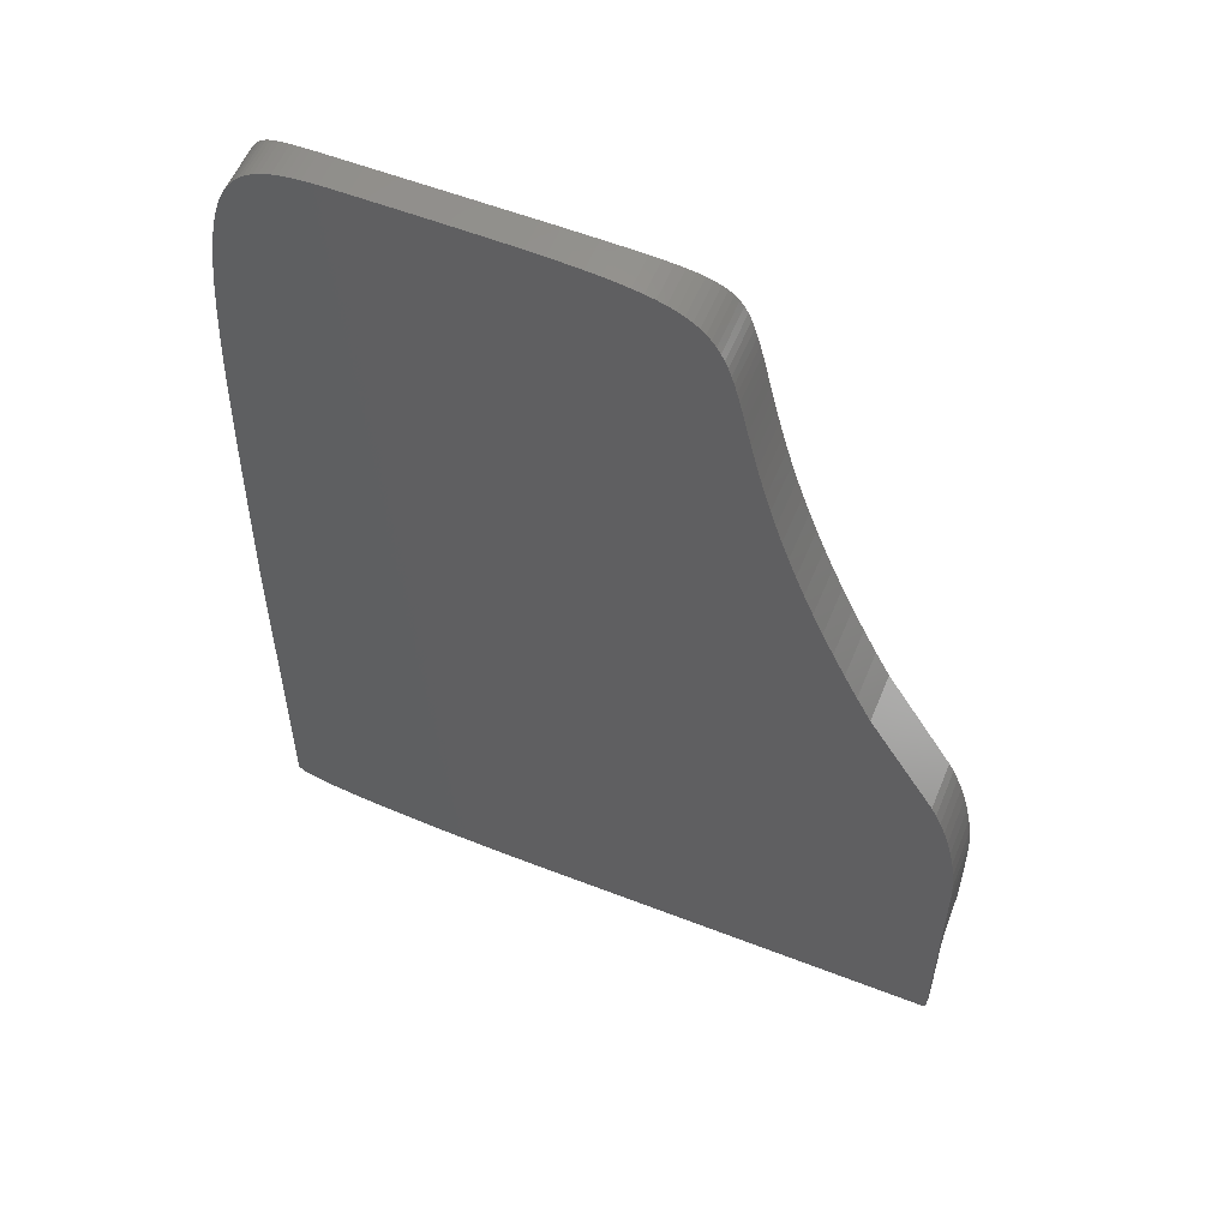
<metadata>
{"format":"stl","ext":"stl","renderer":"f3d","projection":"perspective","resolution":1024,"background":"white","views":[{"elev":56.8,"azim":-157.9,"up":"+Y"}]}
</metadata>
<code>
# stl→obj: 461 verts, 920 faces
v -16.81 -85.24 0
v -3.339 -10.4 0
v -3.339 -81.41 0
v -23.7 -85.96 0
v -31.68 -86.55 0
v -40.58 -86.99 0
v -50.26 -87.27 0
v -60.53 -87.36 0
v -120 18.2 0
v -122.9 12.46 0
v -3.43 -3.288 0
v -117.3 23.71 0
v -6.937 -83.49 0
v -4.273 -82.48 0
v -3.519 3.537 0
v -114.9 28.99 0
v -3.608 10.08 0
v -112.7 34.05 0
v -3.698 16.34 0
v -110.6 38.88 0
v -3.79 22.33 0
v -107.1 47.91 0
v -3.886 28.05 0
v -108.8 43.5 0
v -3.988 33.52 0
v -105.6 52.12 0
v -4.097 38.73 0
v -104.2 56.12 0
v -4.215 43.69 0
v -103 59.93 0
v -101.9 63.55 0
v -4.343 48.41 0
v -11.17 -84.41 0
v -100.9 66.99 0
v -4.483 52.89 0
v -4.637 57.14 0
v -53.33 108.2 0
v -4.806 61.17 0
v -100 70.24 0
v -49.05 108.2 0
v -4.992 64.99 0
v -5.196 68.59 0
v -44.46 108.2 0
v -39.55 108.2 0
v -5.666 75.18 0
v -5.934 78.18 0
v -34.31 108.2 0
v -6.227 80.99 0
v -6.547 83.62 0
v -32.54 108.2 0
v -6.894 86.08 0
v -30.85 108.2 0
v -7.27 88.37 0
v -7.678 90.49 0
v -29.23 108.2 0
v -27.67 108.1 0
v -8.118 92.46 0
v -26.18 108.1 0
v -8.592 94.27 0
v -24.76 108 0
v -22.11 107.7 0
v -9.649 97.48 0
v -23.4 107.9 0
v -10.23 98.88 0
v -20.87 107.5 0
v -10.86 100.1 0
v -19.7 107.2 0
v -11.53 101.3 0
v -12.24 102.3 0
v -13 103.3 0
v -13.8 104.1 0
v -14.65 104.8 0
v -15.56 105.4 0
v -16.51 106 0
v -17.52 106.5 0
v -18.58 106.9 0
v -9.102 95.95 0
v -99.23 73.32 0
v -57.32 108.1 0
v -98.51 76.22 0
v -61.02 108 0
v -97.86 78.96 0
v -97.26 81.54 0
v -64.45 107.9 0
v -67.62 107.8 0
v -96.7 83.97 0
v -70.55 107.6 0
v -96.17 86.24 0
v -95.66 88.36 0
v -73.24 107.4 0
v -95.15 90.35 0
v -75.71 107.1 0
v -77.96 106.8 0
v -94.64 92.19 0
v -80.02 106.4 0
v -94.1 93.91 0
v -93.54 95.5 0
v -81.89 106 0
v -92.94 96.96 0
v -83.58 105.5 0
v -85.11 104.9 0
v -92.28 98.31 0
v -86.49 104.2 0
v -87.73 103.5 0
v -88.85 102.6 0
v -89.85 101.7 0
v -90.74 100.7 0
v -91.55 99.55 0
v -5.42 71.98 0
v -136.4 -9.429 0
v -140.5 -19.51 0
v -138.5 -13.76 0
v -137.4 -11.41 0
v -139.5 -16.47 0
v -141.3 -22.87 0
v -142.1 -26.52 0
v -143.3 -39.08 0
v -142.3 -87.36 0
v -143.3 -86.38 0
v -142.5 -87.34 0
v -142.6 -87.3 0
v -143.1 -34.65 0
v -142.8 -87.23 0
v -142.9 -87.13 0
v -143.1 -87.01 0
v -142.7 -30.46 0
v -143.2 -86.87 0
v -143.2 -86.72 0
v -143.3 -86.55 0
v -3.339 -10.4 10
v -4.989 -8.626 10
v -4.965 -8.887 10
v -99.23 73.32 10
v -4.806 61.17 10
v -4.992 64.99 10
v -4.637 57.14 10
v -5.056 -8.383 10
v -5.163 -8.162 10
v -98.51 76.22 10
v -5.196 68.59 10
v -5.307 -7.965 10
v -97.86 78.96 10
v -5.42 71.98 10
v -5.483 -7.796 10
v -5.666 75.18 10
v -5.689 -7.659 10
v -5.921 -7.557 10
v -97.26 81.54 10
v -5.934 78.18 10
v -6.174 -7.494 10
v -96.7 83.97 10
v -6.227 80.99 10
v -6.445 -7.473 10
v -96.17 86.24 10
v -6.547 83.62 10
v -95.66 88.36 10
v -6.894 86.08 10
v -93.24 96.22 10
v -7.27 88.37 10
v -7.678 90.49 10
v -8.118 92.46 10
v -8.592 94.27 10
v -9.2 96.22 10
v -9.102 95.95 10
v -16.49 -7.473 10
v -50.43 5.637 10
v -50.26 5.474 10
v -49.92 4.609 10
v -49.94 4.849 10
v -46.58 -7.473 10
v -49.92 -4.28 10
v -47.18 -7.422 10
v -47.74 -7.273 10
v -48.27 -7.036 10
v -48.73 -6.721 10
v -49.14 -6.336 10
v -49.46 -5.891 10
v -49.71 -5.394 10
v -50.01 5.076 10
v -50.12 5.286 10
v -50.63 5.771 10
v -50.85 5.872 10
v -51.1 5.935 10
v -51.35 5.957 10
v -95.15 90.35 10
v -94.1 93.91 10
v -93.54 95.5 10
v -94.64 92.19 10
v -100 70.24 10
v -100.9 66.99 10
v -101.9 63.55 10
v -103 59.93 10
v -104.2 56.12 10
v -105.6 52.12 10
v -107.1 47.91 10
v -108.8 43.5 10
v -98.38 6.001 10
v -110.6 38.88 10
v -112.7 34.05 10
v -114.9 28.99 10
v -117.3 23.71 10
v -107.8 6.001 10
v -120 18.2 10
v -120.6 13.08 10
v -121.3 13.37 10
v -122.9 12.46 10
v -134.5 -7.938 10
v -136.4 -9.429 10
v -135.5 -9.864 10
v -137.4 -11.41 10
v -136.5 -12.15 10
v -138.5 -13.76 10
v -137.5 -14.79 10
v -139.5 -16.47 10
v -138.4 -17.75 10
v -140.5 -19.51 10
v -139.3 -21.02 10
v -141.3 -22.87 10
v -140 -24.58 10
v -142.1 -26.52 10
v -140.6 -28.41 10
v -142.7 -30.46 10
v -141 -32.49 10
v -143.1 -34.65 10
v -141.2 -36.8 10
v -143.3 -39.08 10
v -141.2 -56 10
v -143.3 -56 10
v -3.43 -3.288 10
v -3.519 3.537 10
v -3.608 10.08 10
v -3.698 16.34 10
v -3.79 22.33 10
v -3.886 28.05 10
v -3.988 33.52 10
v -4.097 38.73 10
v -4.215 43.69 10
v -4.965 -78 10
v -4.343 48.41 10
v -4.483 52.89 10
v -3.339 -81.41 10
v -5.875 -79.04 10
v -4.273 -82.48 10
v -6.937 -83.49 10
v -8.468 -80.02 10
v -11.17 -84.41 10
v -12.59 -80.92 10
v -16.81 -85.24 10
v -18.08 -81.73 10
v -23.7 -85.96 10
v -24.78 -82.43 10
v -31.68 -86.55 10
v -32.55 -83 10
v -40.58 -86.99 10
v -41.22 -83.43 10
v -50.26 -87.27 10
v -50.63 -83.7 10
v -60.53 -87.36 10
v -60.63 -83.79 10
v -114 -87.36 10
v -114 -83.79 10
v -49.87 -4.854 10
v -143.3 -56.25 8.01
v -143.3 -56.06 8.997
v -143.3 -56.56 7.055
v -143.3 -56.99 6.146
v -143.3 -57.53 5.298
v -143.3 -58.17 4.524
v -143.3 -58.9 3.836
v -143.3 -59.71 3.245
v -143.3 -60.59 2.761
v -143.3 -61.53 2.392
v -143.3 -62.5 2.142
v -143.3 -63.5 2.016
v -143.3 -86.38 2.016
v -143.3 -86.55 2.016
v -143.2 -86.72 2.016
v -143.2 -86.87 2.016
v -143.1 -87.01 2.016
v -142.9 -87.13 2.016
v -142.8 -87.23 2.016
v -142.6 -87.3 2.016
v -142.5 -87.34 2.016
v -142.3 -87.36 2.016
v -121.5 -87.36 2.016
v -114.1 -87.36 8.997
v -114.3 -87.36 8.01
v -114.6 -87.36 7.055
v -115 -87.36 6.146
v -115.5 -87.36 5.298
v -116.2 -87.36 4.524
v -116.9 -87.36 3.836
v -117.7 -87.36 3.245
v -118.6 -87.36 2.761
v -119.5 -87.36 2.392
v -120.5 -87.36 2.142
v -13.32 103.6 8.596
v -12.3 102.4 9.021
v -13 103.3 8.712
v -87.54 103.6 8.596
v -89.09 102.4 9.021
v -87.73 103.5 8.638
v -88.85 102.6 8.939
v -17.52 106.5 7.163
v -16.27 105.9 7.526
v -16.51 106 7.443
v -18.8 106.9 6.887
v -18.58 106.9 6.926
v -77.04 106.9 6.887
v -82.29 105.9 7.526
v -77.96 106.8 6.964
v -80.02 106.4 7.19
v -81.89 106 7.453
v -20.87 107.5 6.52
v -19.7 107.2 6.705
v -22.11 107.7 6.371
v -23.4 107.9 6.255
v -24.57 108 6.18
v -63.01 108 6.18
v -64.45 107.9 6.21
v -67.62 107.8 6.303
v -70.55 107.6 6.423
v -73.24 107.4 6.573
v -75.71 107.1 6.756
v -11.47 101.2 9.372
v -10.77 99.97 9.646
v -10.86 100.1 9.606
v -90.29 101.2 9.372
v -91.25 99.97 9.646
v -90.74 100.7 9.488
v -10.17 98.73 9.842
v -9.649 97.48 9.961
v -92.03 98.73 9.842
v -92.68 97.48 9.961
v -92.28 98.31 9.882
v -10.23 98.88 9.819
v -91.55 99.55 9.713
v -12.24 102.3 9.041
v -11.53 101.3 9.342
v -89.85 101.7 9.224
v -26.18 108.1 6.095
v -24.76 108 6.167
v -27.67 108.1 6.048
v -29.23 108.2 6.019
v -30.85 108.2 6.004
v -32.54 108.2 5.998
v -34.31 108.2 5.998
v -39.55 108.2 5.998
v -44.46 108.2 6.003
v -49.05 108.2 6.015
v -53.33 108.2 6.038
v -57.32 108.1 6.076
v -61.02 108 6.134
v -92.94 96.96 9.977
v -14.57 104.7 8.097
v -13.8 104.1 8.38
v -85.41 104.7 8.097
v -86.49 104.2 8.323
v -15.56 105.4 7.735
v -14.65 104.8 8.059
v -83.58 105.5 7.725
v -85.11 104.9 8.024
v -141.2 -56.99 6.146
v -141.2 -57.53 5.298
v -141.2 -63.5 2.016
v -141.2 -62.5 2.142
v -141.2 -56.56 7.055
v -141.2 -82.83 2.016
v -140.2 -83.79 2.016
v -121.5 -83.79 2.016
v -140.4 -83.77 2.016
v -140.5 -83.73 2.016
v -140.7 -83.66 2.016
v -140.8 -83.56 2.016
v -141 -83.45 2.016
v -141.1 -83.32 2.016
v -141.1 -83.17 2.016
v -141.2 -83 2.016
v -141.2 -56.06 8.997
v -141.2 -56.25 8.01
v -141.2 -61.53 2.392
v -141.2 -59.71 3.245
v -141.2 -58.9 3.836
v -141.2 -58.17 4.524
v -141.2 -60.59 2.761
v -114.1 -83.79 8.997
v -114.3 -83.79 8.01
v -114.6 -83.79 7.055
v -115 -83.79 6.146
v -120.5 -83.79 2.142
v -119.5 -83.79 2.392
v -118.6 -83.79 2.761
v -117.7 -83.79 3.245
v -116.9 -83.79 3.836
v -115.5 -83.79 5.298
v -116.2 -83.79 4.524
v -50.26 5.474 1
v -49.92 4.609 1
v -49.94 4.849 1
v -6.445 -7.473 1
v -4.965 -8.887 1
v -4.989 -8.626 1
v -5.056 -8.383 1
v -5.163 -8.162 1
v -5.307 -7.965 1
v -5.483 -7.796 1
v -5.689 -7.659 1
v -16.49 -7.473 1
v -4.965 -78 1
v -5.921 -7.557 1
v -6.174 -7.494 1
v -18.08 -81.73 1
v -8.468 -80.02 1
v -12.59 -80.92 1
v -5.875 -79.04 1
v -24.78 -82.43 1
v -32.55 -83 1
v -46.58 -7.473 1
v -41.22 -83.43 1
v -50.63 -83.7 1
v -47.18 -7.422 1
v -60.63 -83.79 1
v -47.74 -7.273 1
v -48.27 -7.036 1
v -48.73 -6.721 1
v -49.14 -6.336 1
v -98.38 6.001 1
v -49.46 -5.891 1
v -49.71 -5.394 1
v -49.87 -4.854 1
v -50.01 5.076 1
v -50.12 5.286 1
v -50.43 5.637 1
v -50.63 5.771 1
v -49.92 -4.28 1
v -51.35 5.957 1
v -50.85 5.872 1
v -51.1 5.935 1
v -140 -24.58 1
v -107.8 6.001 1
v -134.5 -7.938 1
v -120.6 13.08 1
v -121.3 13.37 1
v -135.5 -9.864 1
v -136.5 -12.15 1
v -137.5 -14.79 1
v -138.4 -17.75 1
v -139.3 -21.02 1
v -140.6 -28.41 1
v -141 -32.49 1
v -141.2 -36.8 1
v -140.2 -83.79 1
v -141.2 -82.83 1
v -140.4 -83.77 1
v -140.5 -83.73 1
v -140.7 -83.66 1
v -140.8 -83.56 1
v -141 -83.45 1
v -141.1 -83.32 1
v -141.1 -83.17 1
v -141.2 -83 1
f 1 2 3
f 4 2 1
f 5 2 4
f 6 2 5
f 7 2 6
f 8 2 7
f 9 2 10
f 2 9 11
f 12 11 9
f 13 3 14
f 10 2 8
f 11 12 15
f 16 15 12
f 17 18 19
f 20 19 18
f 19 20 21
f 22 23 24
f 23 22 25
f 25 26 27
f 27 28 29
f 30 29 28
f 31 32 30
f 3 13 33
f 34 35 31
f 35 34 36
f 37 38 39
f 40 41 37
f 41 40 42
f 43 42 40
f 44 45 43
f 45 44 46
f 3 33 1
f 47 48 44
f 48 47 49
f 50 51 47
f 52 53 50
f 53 52 54
f 55 54 52
f 54 56 57
f 38 37 41
f 57 58 59
f 60 59 58
f 61 62 63
f 62 61 64
f 64 65 66
f 67 66 65
f 39 36 34
f 68 67 69
f 70 67 71
f 71 67 72
f 73 67 74
f 75 67 76
f 32 31 35
f 74 67 75
f 72 67 73
f 69 67 70
f 28 27 26
f 66 67 68
f 65 64 61
f 21 24 23
f 77 63 62
f 59 60 77
f 18 17 16
f 58 57 56
f 51 50 53
f 49 47 51
f 46 44 48
f 78 37 39
f 37 78 79
f 79 80 81
f 82 81 80
f 83 84 82
f 84 83 85
f 85 86 87
f 88 87 86
f 89 90 88
f 91 92 89
f 92 91 93
f 93 94 95
f 96 95 94
f 97 98 96
f 99 100 97
f 100 99 101
f 101 102 103
f 104 102 105
f 106 102 107
f 107 102 108
f 105 102 106
f 103 102 104
f 102 101 99
f 98 97 100
f 95 96 98
f 94 93 91
f 90 89 92
f 87 88 90
f 86 85 83
f 81 82 84
f 80 79 78
f 109 43 45
f 56 54 55
f 63 77 60
f 42 43 109
f 36 39 38
f 29 30 32
f 26 25 22
f 24 21 20
f 15 16 17
f 8 110 10
f 111 110 8
f 110 112 113
f 110 114 112
f 110 111 114
f 8 115 111
f 8 116 115
f 117 8 118
f 119 118 120
f 119 120 121
f 122 8 117
f 119 121 123
f 119 123 124
f 119 124 125
f 8 126 116
f 119 125 127
f 119 127 128
f 119 128 129
f 118 119 117
f 8 122 126
f 130 131 132
f 133 134 135
f 136 137 131
f 136 138 137
f 139 135 140
f 136 141 138
f 142 140 143
f 136 144 141
f 142 143 145
f 136 146 144
f 136 147 146
f 148 145 149
f 136 150 147
f 151 149 152
f 136 153 150
f 154 152 155
f 156 155 157
f 158 157 159
f 158 159 160
f 158 160 161
f 158 161 162
f 163 162 164
f 162 163 158
f 136 165 153
f 136 166 167
f 168 165 169
f 165 168 170
f 171 170 168
f 172 171 173
f 173 171 174
f 174 171 175
f 175 171 176
f 176 171 177
f 177 171 178
f 170 171 172
f 165 179 169
f 165 180 179
f 165 167 180
f 136 167 165
f 136 181 166
f 136 182 181
f 136 183 182
f 136 184 183
f 157 158 185
f 186 158 187
f 158 186 188
f 158 188 185
f 157 185 156
f 155 156 154
f 152 154 151
f 149 151 148
f 145 148 142
f 140 142 139
f 135 139 133
f 134 133 189
f 136 189 190
f 136 190 184
f 191 184 190
f 192 184 191
f 193 184 192
f 194 184 193
f 195 184 194
f 196 184 195
f 184 196 197
f 198 197 196
f 199 197 198
f 200 197 199
f 201 197 200
f 197 201 202
f 203 202 201
f 203 204 202
f 203 205 204
f 206 205 203
f 206 207 205
f 208 207 206
f 208 209 207
f 210 209 208
f 209 210 211
f 212 211 210
f 211 212 213
f 214 213 212
f 213 214 215
f 216 215 214
f 215 216 217
f 218 217 216
f 217 218 219
f 220 219 218
f 219 220 221
f 222 221 220
f 221 222 223
f 224 223 222
f 223 224 225
f 226 225 224
f 225 226 227
f 227 226 228
f 131 130 229
f 131 229 230
f 131 230 231
f 131 231 232
f 131 232 233
f 131 233 234
f 131 234 235
f 131 235 236
f 131 236 237
f 238 130 132
f 131 237 239
f 131 239 240
f 131 240 136
f 189 136 134
f 130 238 241
f 242 241 238
f 241 242 243
f 242 244 243
f 245 244 242
f 245 246 244
f 247 246 245
f 247 248 246
f 249 248 247
f 249 250 248
f 251 250 249
f 251 252 250
f 253 252 251
f 253 254 252
f 255 254 253
f 255 256 254
f 257 256 255
f 257 258 256
f 259 258 257
f 260 259 261
f 259 260 258
f 178 171 262
f 7 254 256
f 254 7 6
f 6 252 254
f 252 6 5
f 5 250 252
f 250 5 4
f 4 248 250
f 248 4 1
f 1 246 248
f 246 1 33
f 33 244 246
f 244 33 13
f 13 243 244
f 243 13 14
f 243 3 241
f 3 243 14
f 241 2 130
f 2 241 3
f 130 11 229
f 11 130 2
f 229 15 230
f 15 229 11
f 230 17 231
f 17 230 15
f 231 19 232
f 19 231 17
f 232 21 233
f 21 232 19
f 233 23 234
f 23 233 21
f 234 25 235
f 25 234 23
f 235 27 236
f 27 235 25
f 236 29 237
f 29 236 27
f 237 32 239
f 32 237 29
f 239 35 240
f 35 239 32
f 240 36 136
f 36 240 35
f 136 38 134
f 38 136 36
f 134 41 135
f 41 134 38
f 135 42 140
f 42 135 41
f 140 109 143
f 109 140 42
f 143 45 145
f 45 143 109
f 145 46 149
f 46 145 45
f 149 48 152
f 48 149 46
f 152 49 155
f 49 152 48
f 155 51 157
f 51 155 49
f 157 53 159
f 53 157 51
f 86 154 88
f 154 86 151
f 83 151 86
f 151 83 148
f 82 148 83
f 148 82 142
f 80 142 82
f 142 80 139
f 78 139 80
f 139 78 133
f 39 133 78
f 133 39 189
f 34 189 39
f 189 34 190
f 31 190 34
f 190 31 191
f 30 191 31
f 191 30 192
f 28 192 30
f 192 28 193
f 26 193 28
f 193 26 194
f 22 194 26
f 194 22 195
f 24 195 22
f 195 24 196
f 20 196 24
f 196 20 198
f 18 198 20
f 198 18 199
f 16 199 18
f 199 16 200
f 12 200 16
f 200 12 201
f 9 201 12
f 201 9 203
f 10 203 9
f 203 10 206
f 110 206 10
f 206 110 208
f 113 208 110
f 208 113 210
f 112 210 113
f 210 112 212
f 114 212 112
f 212 114 214
f 111 214 114
f 214 111 216
f 115 216 111
f 216 115 218
f 116 218 115
f 218 116 220
f 126 220 116
f 220 126 222
f 122 222 126
f 222 122 224
f 117 224 122
f 224 117 226
f 263 226 117
f 226 264 228
f 226 263 264
f 117 265 263
f 117 266 265
f 117 267 266
f 117 268 267
f 117 269 268
f 117 270 269
f 117 271 270
f 117 272 271
f 117 273 272
f 117 274 273
f 119 274 117
f 274 119 275
f 129 275 119
f 275 129 276
f 128 276 129
f 276 128 277
f 127 277 128
f 277 127 278
f 125 278 127
f 278 125 279
f 125 280 279
f 280 125 124
f 124 281 280
f 281 124 123
f 123 282 281
f 282 123 121
f 121 283 282
f 283 121 120
f 120 284 283
f 284 120 118
f 284 118 285
f 286 258 260
f 8 286 287
f 8 287 288
f 8 288 289
f 8 289 290
f 8 290 291
f 8 291 292
f 8 292 293
f 8 293 294
f 8 294 295
f 8 295 296
f 286 8 258
f 285 8 296
f 8 285 118
f 8 256 258
f 256 8 7
f 297 298 299
f 300 298 297
f 301 300 302
f 301 302 303
f 300 301 298
f 304 305 306
f 307 304 308
f 304 307 305
f 309 305 307
f 310 309 311
f 310 311 312
f 310 312 313
f 309 310 305
f 314 307 315
f 316 307 314
f 317 307 316
f 318 307 317
f 319 307 318
f 309 319 320
f 309 320 321
f 309 321 322
f 309 322 323
f 309 323 324
f 319 309 307
f 325 326 327
f 328 326 325
f 329 328 330
f 328 329 326
f 331 332 332
f 333 332 331
f 334 333 335
f 333 334 332
f 326 331 336
f 329 331 326
f 333 329 337
f 329 333 331
f 338 325 339
f 298 325 338
f 301 325 298
f 328 301 340
f 301 328 325
f 341 318 342
f 343 318 341
f 344 318 343
f 345 318 344
f 346 318 345
f 347 318 346
f 348 318 347
f 349 318 348
f 350 318 349
f 351 318 350
f 352 318 351
f 353 318 352
f 318 353 319
f 334 163 332
f 158 334 354
f 334 158 163
f 355 297 356
f 357 297 355
f 300 357 358
f 357 300 297
f 359 355 360
f 305 355 359
f 310 355 305
f 357 310 361
f 357 361 362
f 310 357 355
f 159 54 160
f 54 159 53
f 160 57 161
f 57 160 54
f 161 59 162
f 59 161 57
f 162 77 164
f 77 162 59
f 332 62 332
f 163 62 332
f 77 163 164
f 163 77 62
f 62 336 331
f 62 331 332
f 336 62 64
f 64 327 326
f 64 326 336
f 327 64 66
f 66 339 325
f 66 325 327
f 339 66 68
f 68 338 339
f 338 68 69
f 69 299 298
f 69 298 338
f 299 69 70
f 70 356 297
f 70 297 299
f 356 70 71
f 71 355 356
f 355 71 360
f 360 71 72
f 72 359 360
f 359 72 73
f 73 305 359
f 305 73 306
f 306 73 74
f 74 304 306
f 304 74 75
f 75 308 304
f 308 75 76
f 76 307 308
f 307 76 315
f 315 76 67
f 67 314 315
f 314 67 65
f 65 316 314
f 316 65 61
f 61 317 316
f 317 61 63
f 63 318 317
f 60 318 63
f 318 60 342
f 60 341 342
f 341 60 58
f 58 343 341
f 343 58 56
f 56 344 343
f 344 56 55
f 55 345 344
f 345 55 52
f 52 346 345
f 346 52 50
f 50 347 346
f 347 50 47
f 47 348 347
f 348 47 44
f 44 349 348
f 349 44 43
f 43 350 349
f 350 43 40
f 40 351 350
f 351 40 37
f 37 352 351
f 352 37 79
f 81 352 79
f 352 81 353
f 81 319 353
f 319 81 84
f 319 84 320
f 85 320 84
f 320 85 321
f 87 321 85
f 321 87 322
f 90 322 87
f 322 90 323
f 92 323 90
f 323 92 324
f 92 309 324
f 309 92 93
f 309 93 311
f 95 311 93
f 311 95 312
f 98 312 95
f 312 98 313
f 100 310 313
f 100 313 98
f 310 100 361
f 101 361 100
f 361 101 362
f 103 357 362
f 103 362 101
f 357 103 358
f 104 300 358
f 104 358 103
f 300 104 302
f 105 302 104
f 302 105 303
f 106 301 303
f 106 303 105
f 301 106 340
f 107 340 106
f 340 107 328
f 328 107 330
f 108 330 107
f 330 108 329
f 329 108 337
f 102 337 108
f 337 102 333
f 333 102 335
f 99 335 102
f 335 99 334
f 334 99 354
f 99 158 354
f 97 158 99
f 158 97 187
f 96 187 97
f 187 96 186
f 94 186 96
f 186 94 188
f 91 188 94
f 188 91 185
f 89 185 91
f 185 89 156
f 88 156 89
f 156 88 154
f 267 363 266
f 363 267 364
f 273 365 366
f 365 273 274
f 266 367 265
f 367 266 363
f 274 368 365
f 368 275 284
f 284 275 283
f 283 275 282
f 282 275 281
f 281 275 280
f 280 275 279
f 279 275 278
f 278 275 277
f 368 274 275
f 277 275 276
f 369 285 370
f 284 369 371
f 369 284 285
f 372 284 371
f 373 284 372
f 374 284 373
f 375 284 374
f 376 284 375
f 377 284 376
f 378 284 377
f 284 378 368
f 264 227 228
f 227 264 379
f 265 380 263
f 380 265 367
f 272 366 381
f 366 272 273
f 263 379 264
f 379 263 380
f 269 382 383
f 382 269 270
f 268 364 267
f 364 268 384
f 270 385 382
f 385 270 271
f 271 381 385
f 381 271 272
f 268 383 384
f 383 268 269
f 287 386 387
f 386 287 286
f 289 388 389
f 388 289 288
f 286 261 386
f 261 286 260
f 288 387 388
f 387 288 287
f 390 295 391
f 295 390 296
f 392 293 393
f 293 392 294
f 393 292 394
f 292 393 293
f 291 395 396
f 395 291 290
f 370 296 390
f 296 370 285
f 391 294 392
f 294 391 295
f 394 291 396
f 291 394 292
f 290 389 395
f 389 290 289
f 397 398 399
f 400 401 402
f 400 402 403
f 400 403 404
f 400 404 405
f 400 405 406
f 400 406 407
f 401 408 409
f 400 407 410
f 400 410 411
f 401 400 408
f 412 409 408
f 413 409 414
f 409 413 415
f 409 412 414
f 408 416 412
f 408 417 416
f 418 417 408
f 417 418 419
f 420 418 421
f 422 421 423
f 422 423 424
f 422 424 425
f 422 425 426
f 427 426 428
f 427 428 429
f 427 429 430
f 397 399 431
f 397 431 432
f 398 397 433
f 398 433 434
f 418 420 419
f 427 430 435
f 398 436 435
f 398 434 437
f 398 437 436
f 436 437 438
f 427 435 436
f 421 422 420
f 426 427 422
f 439 427 440
f 441 440 442
f 441 442 443
f 444 440 441
f 440 444 445
f 440 445 446
f 440 446 447
f 448 440 447
f 439 440 448
f 427 439 449
f 427 449 450
f 422 451 452
f 453 452 451
f 427 450 451
f 452 453 454
f 454 453 455
f 455 453 456
f 427 451 422
f 456 453 457
f 457 453 458
f 458 453 459
f 459 453 460
f 460 453 461
f 419 257 255
f 257 419 420
f 417 255 253
f 255 417 419
f 416 253 251
f 253 416 417
f 412 251 249
f 251 412 416
f 414 249 247
f 249 414 412
f 413 247 245
f 247 413 414
f 415 245 242
f 245 415 413
f 415 238 409
f 238 415 242
f 409 132 401
f 132 409 238
f 401 131 402
f 131 401 132
f 402 137 403
f 137 402 131
f 403 138 404
f 138 403 137
f 404 141 405
f 141 404 138
f 406 141 144
f 141 406 405
f 407 144 146
f 144 407 406
f 410 146 147
f 146 410 407
f 411 147 150
f 147 411 410
f 400 150 153
f 150 400 411
f 408 153 165
f 153 408 400
f 418 165 170
f 165 418 408
f 421 170 172
f 170 421 418
f 423 172 173
f 172 423 421
f 424 173 174
f 173 424 423
f 425 174 175
f 174 425 424
f 426 175 176
f 175 426 425
f 426 177 428
f 177 426 176
f 428 178 429
f 178 428 177
f 429 262 430
f 262 429 178
f 430 171 435
f 171 430 262
f 435 168 398
f 168 435 171
f 398 169 399
f 169 398 168
f 399 179 431
f 179 399 169
f 431 180 432
f 180 431 179
f 432 167 397
f 167 432 180
f 433 167 166
f 167 433 397
f 434 166 181
f 166 434 433
f 437 181 182
f 181 437 434
f 438 182 183
f 182 438 437
f 436 183 184
f 183 436 438
f 427 184 197
f 184 427 436
f 440 197 202
f 197 440 427
f 442 202 204
f 202 442 440
f 443 204 205
f 204 443 442
f 207 443 205
f 443 207 441
f 209 441 207
f 441 209 444
f 211 444 209
f 444 211 445
f 213 445 211
f 445 213 446
f 215 446 213
f 446 215 447
f 217 447 215
f 447 217 448
f 219 448 217
f 448 219 439
f 221 439 219
f 439 221 449
f 223 449 221
f 449 223 450
f 225 450 223
f 450 225 451
f 379 225 227
f 380 225 379
f 225 380 451
f 367 451 380
f 363 451 367
f 364 451 363
f 384 451 364
f 383 451 384
f 382 451 383
f 385 451 382
f 381 451 385
f 366 451 381
f 365 451 366
f 453 365 368
f 365 453 451
f 378 453 368
f 453 378 461
f 377 461 378
f 461 377 460
f 376 460 377
f 460 376 459
f 375 459 376
f 459 375 458
f 457 375 374
f 375 457 458
f 456 374 373
f 374 456 457
f 455 373 372
f 373 455 456
f 454 372 371
f 372 454 455
f 452 371 369
f 371 452 454
f 259 386 261
f 422 386 259
f 386 422 387
f 387 422 388
f 388 422 389
f 389 422 395
f 395 422 396
f 396 422 394
f 394 422 393
f 393 422 392
f 392 422 391
f 391 422 390
f 422 370 390
f 452 370 422
f 370 452 369
f 420 259 257
f 259 420 422

</code>
